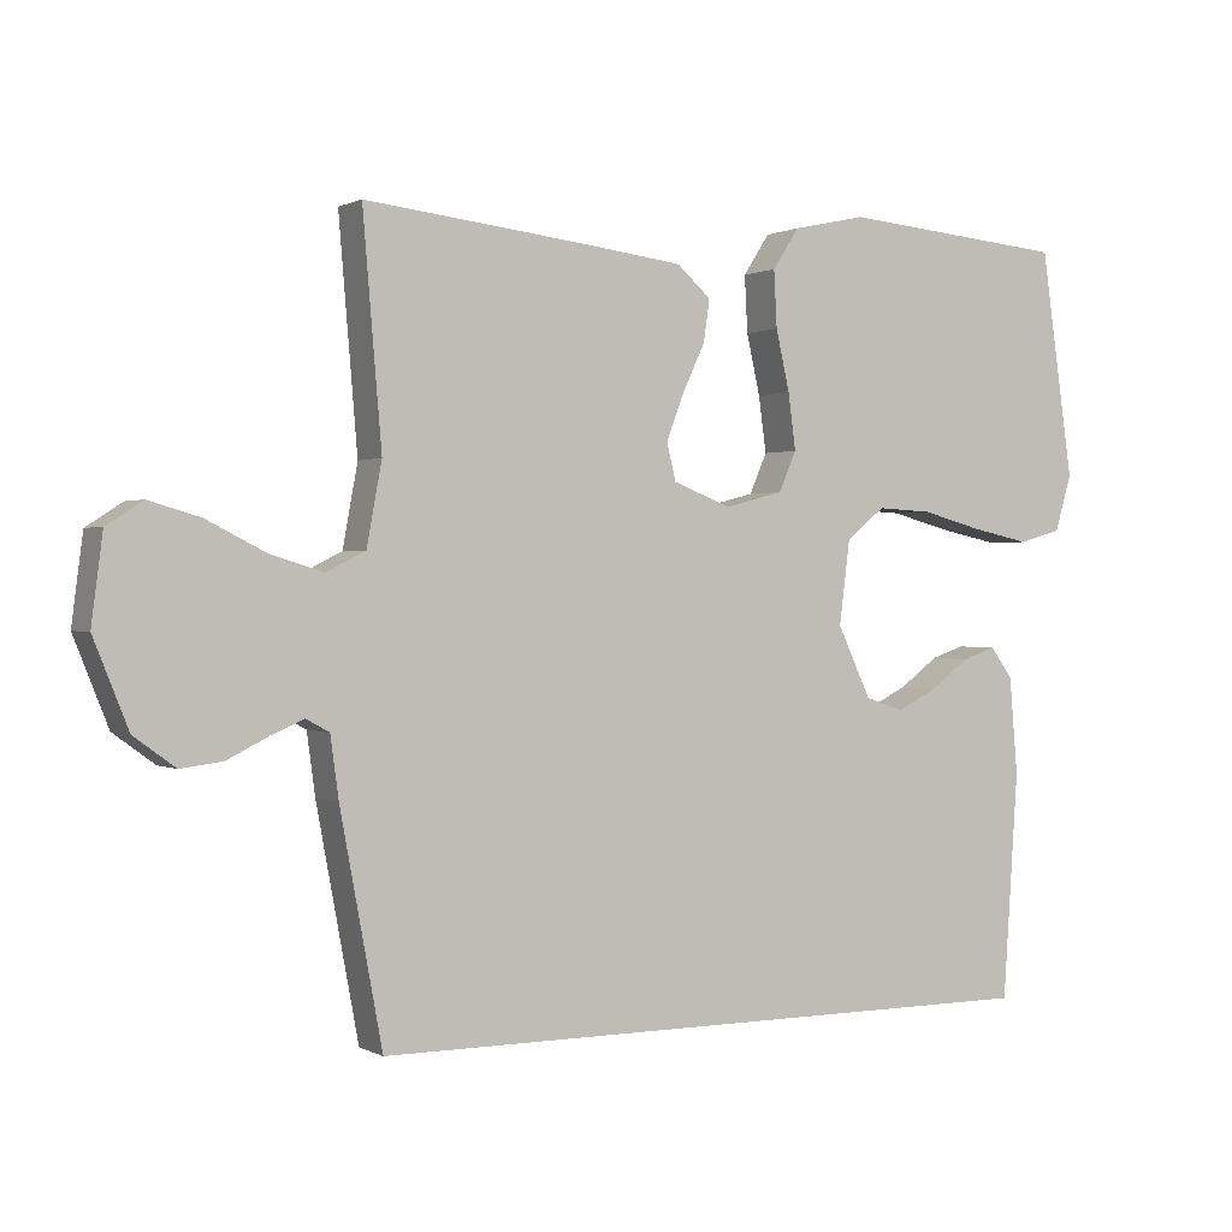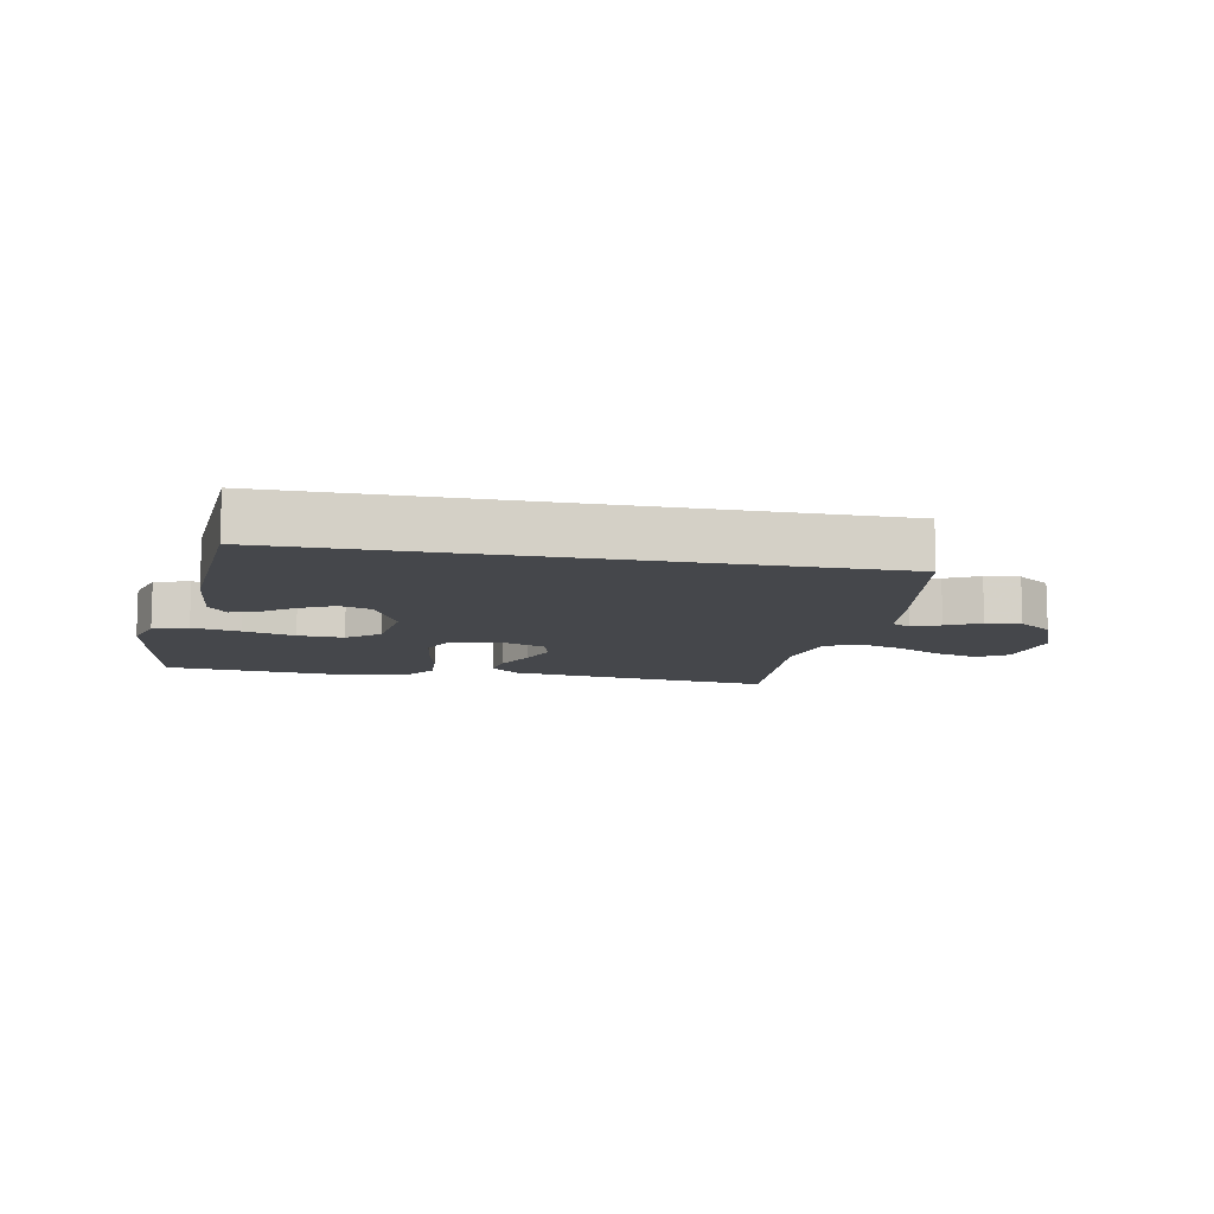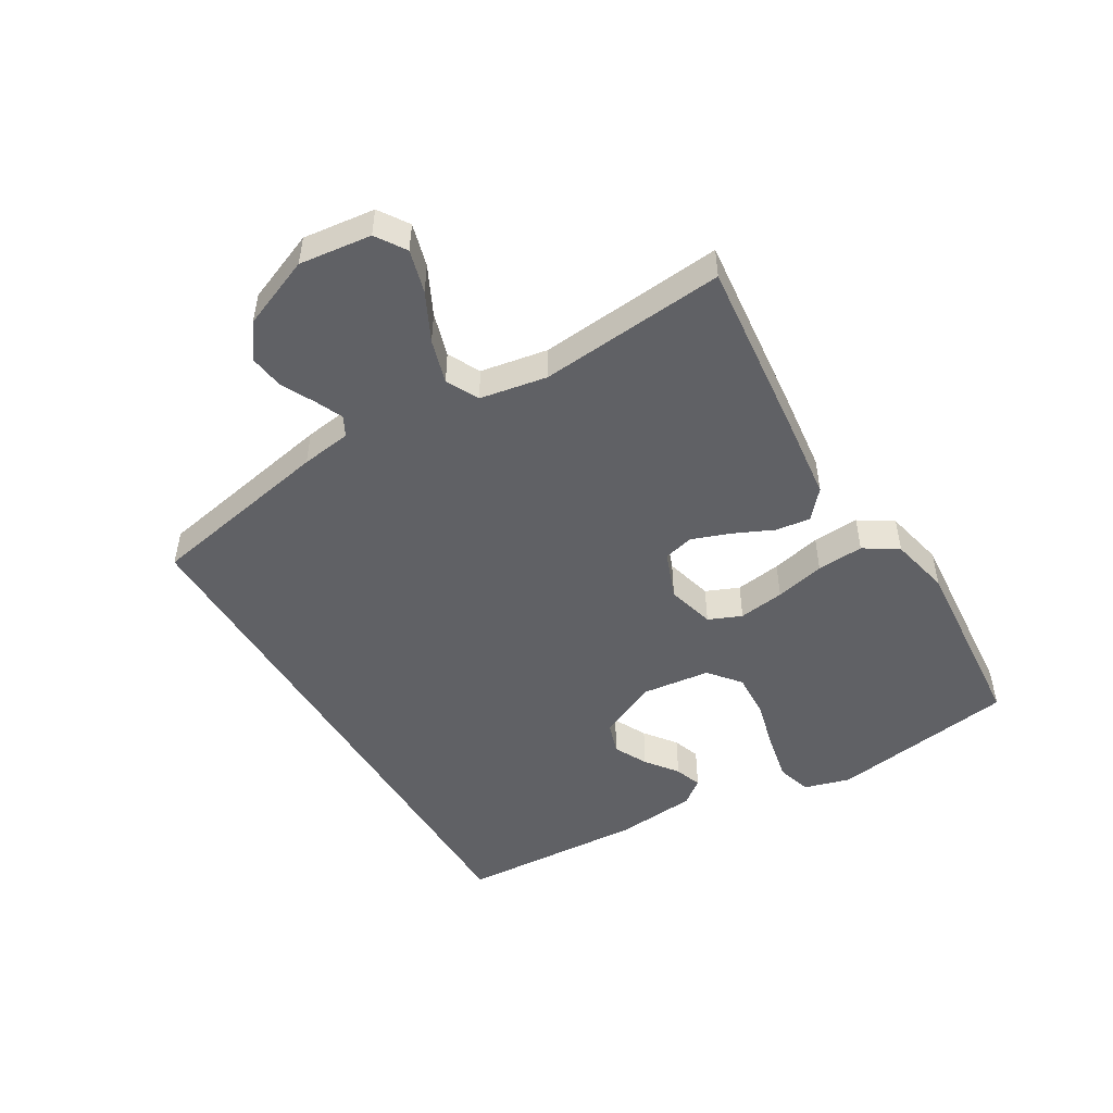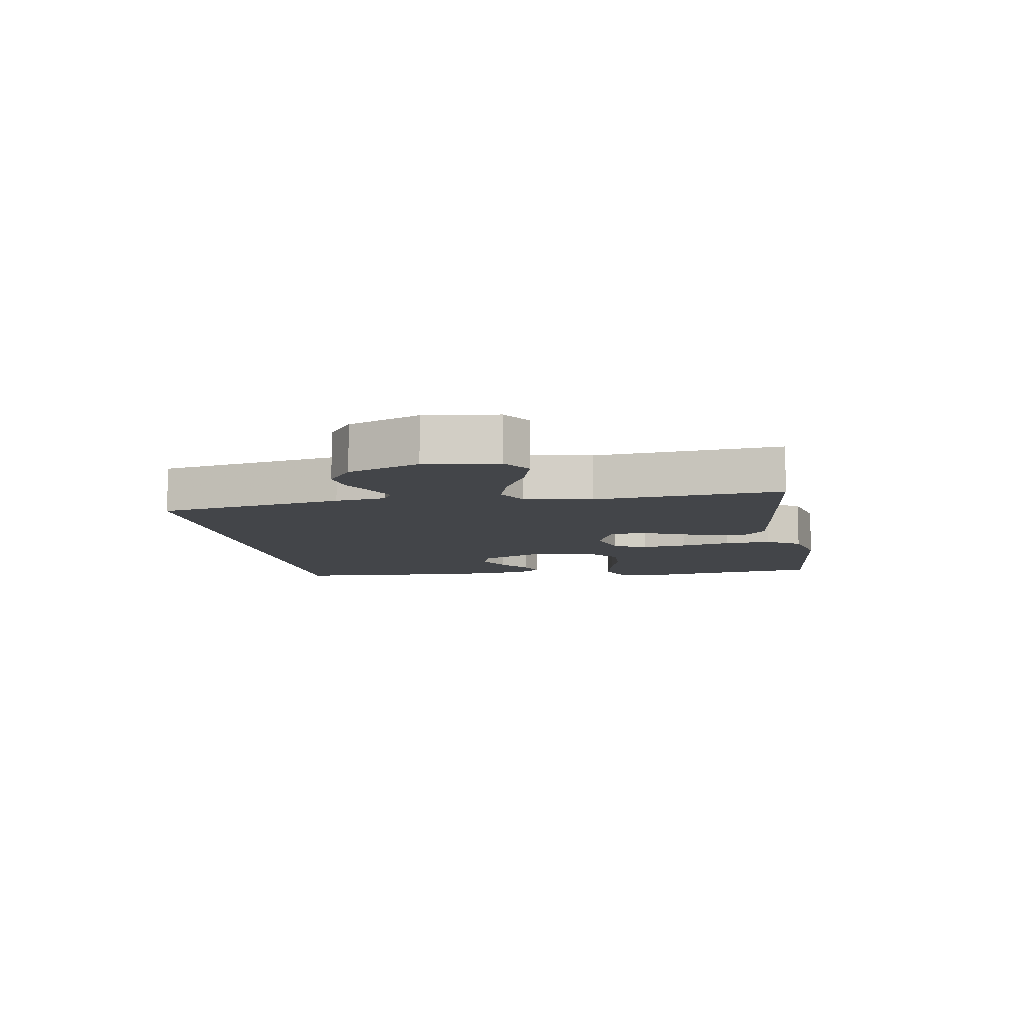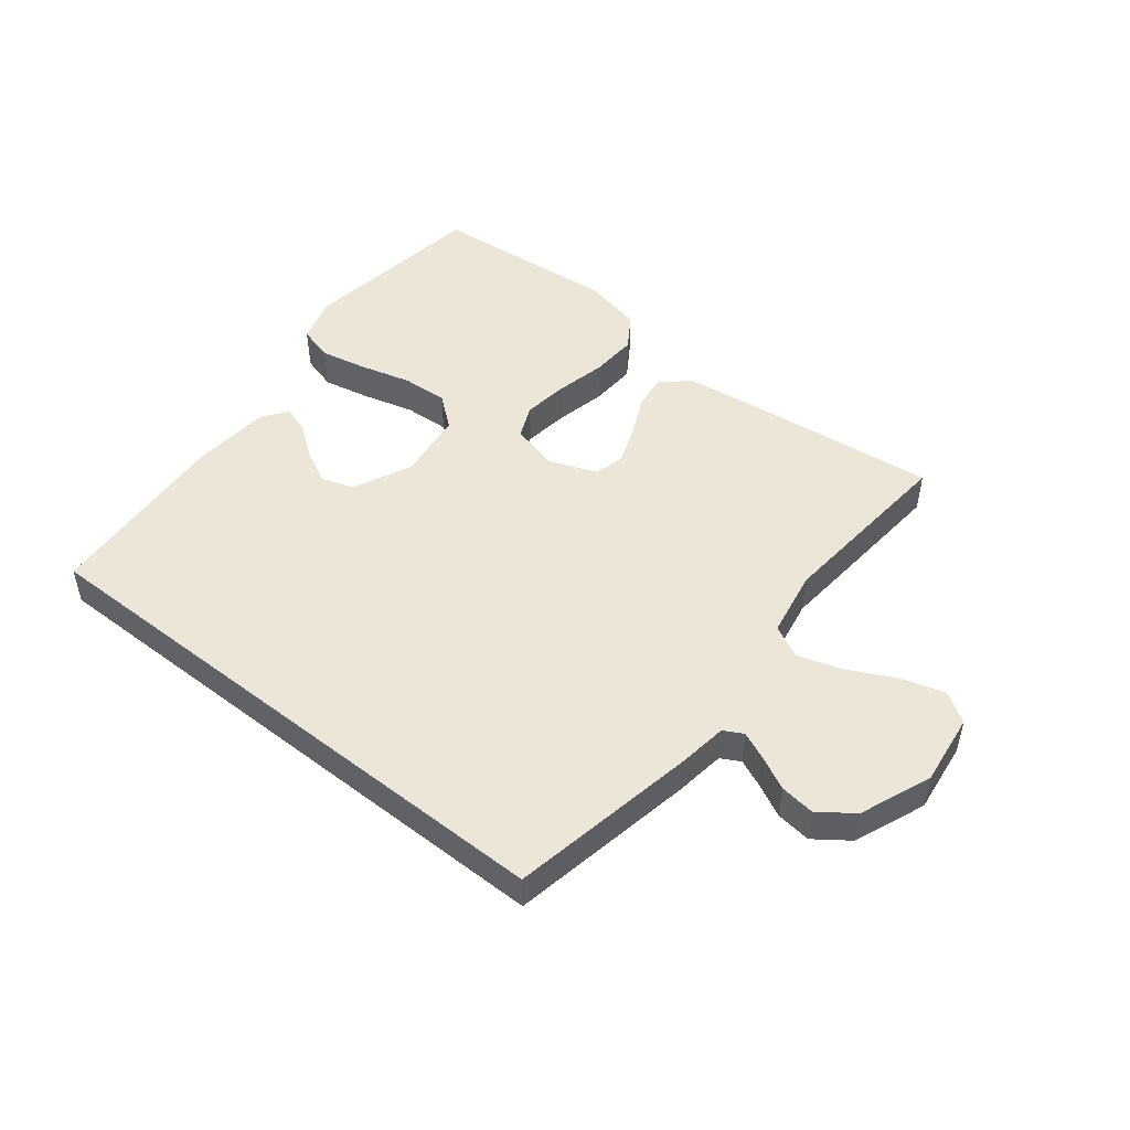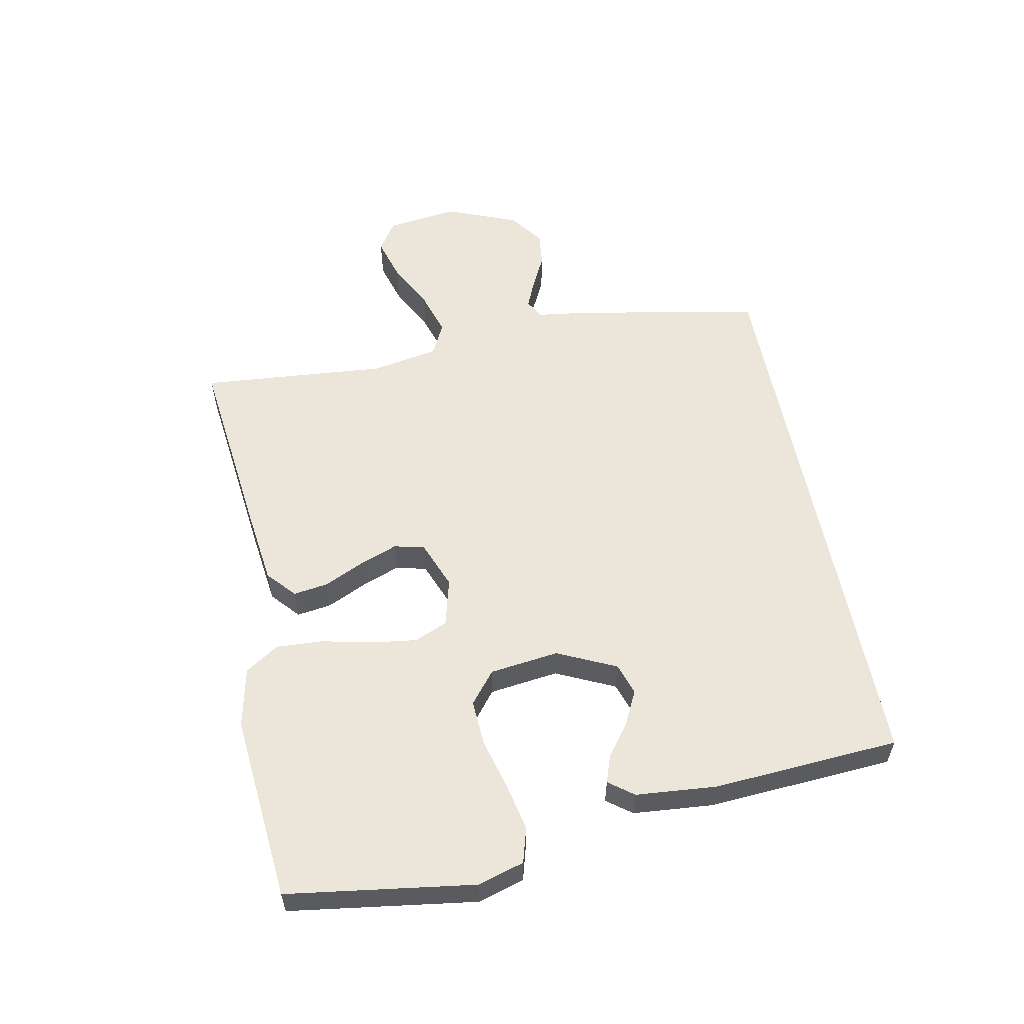
<metadata>
{"format":"obj","ext":"obj","renderer":"f3d","projection":"perspective","resolution":1024,"background":"white","views":[{"elev":0.6,"azim":-29.3,"up":"+Z"},{"elev":-10.4,"azim":169.1,"up":"+Y"},{"elev":-49.2,"azim":-58.8,"up":"+Y"},{"elev":-8.7,"azim":-80.2,"up":"+Y"},{"elev":49.1,"azim":-141.5,"up":"+Y"},{"elev":56.7,"azim":78.9,"up":"+Y"}]}
</metadata>
<code>
v 0.5 0.07 0.5
v 0.543 0.07 0.2
v 0.521 0.07 0.126
v 0.465 0.07 0.11
v 0.389 0.07 0.126
v 0.307 0.07 0.148
v 0.234 0.07 0.152
v 0.183 0.07 0.111
v 0.169 0.07 0
v 0.213 0.07 -0.094
v 0.264 0.07 -0.111
v 0.318 0.07 -0.084
v 0.369 0.07 -0.046
v 0.413 0.07 -0.031
v 0.443 0.07 -0.071
v 0.454 0.07 -0.2
v 0.434 0.07 -0.5
v -0.474 0.07 -0.5
v -0.53 0.07 -0.2
v -0.541 0.07 -0.119
v -0.572 0.07 -0.102
v -0.616 0.07 -0.121
v -0.67 0.07 -0.148
v -0.726 0.07 -0.155
v -0.781 0.07 -0.115
v -0.827 0.07 0
v -0.812 0.07 0.116
v -0.764 0.07 0.147
v -0.695 0.07 0.127
v -0.618 0.07 0.088
v -0.547 0.07 0.066
v -0.495 0.07 0.092
v -0.475 0.07 0.2
v -0.5 0.07 0.5
v -0.2 0.07 0.466
v -0.073 0.07 0.45
v -0.028 0.07 0.41
v -0.036 0.07 0.354
v -0.066 0.07 0.29
v -0.089 0.07 0.229
v -0.077 0.07 0.18
v 0 0.07 0.15
v 0.077 0.07 0.17
v 0.1 0.07 0.223
v 0.09 0.07 0.297
v 0.072 0.07 0.377
v 0.068 0.07 0.452
v 0.103 0.07 0.506
v 0.2 0.07 0.527
v 0.5 0 0.5
v 0.543 0 0.2
v 0.521 0 0.126
v 0.465 0 0.11
v 0.389 0 0.126
v 0.307 0 0.148
v 0.234 0 0.152
v 0.183 0 0.111
v 0.169 0 0
v 0.213 0 -0.094
v 0.264 0 -0.111
v 0.318 0 -0.084
v 0.369 0 -0.046
v 0.413 0 -0.031
v 0.443 0 -0.071
v 0.454 0 -0.2
v 0.434 0 -0.5
v -0.474 0 -0.5
v -0.53 0 -0.2
v -0.541 0 -0.119
v -0.572 0 -0.102
v -0.616 0 -0.121
v -0.67 0 -0.148
v -0.726 0 -0.155
v -0.781 0 -0.115
v -0.827 0 0
v -0.812 0 0.116
v -0.764 0 0.147
v -0.695 0 0.127
v -0.618 0 0.088
v -0.547 0 0.066
v -0.495 0 0.092
v -0.475 0 0.2
v -0.5 0 0.5
v -0.2 0 0.466
v -0.073 0 0.45
v -0.028 0 0.41
v -0.036 0 0.354
v -0.066 0 0.29
v -0.089 0 0.229
v -0.077 0 0.18
v 0 0 0.15
v 0.077 0 0.17
v 0.1 0 0.223
v 0.09 0 0.297
v 0.072 0 0.377
v 0.068 0 0.452
v 0.103 0 0.506
v 0.2 0 0.527
f 45 46 47 48
f 44 45 48 49
f 36 37 38 39
f 36 39 40
f 33 34 35 36
f 32 33 36 40
f 31 32 40 41
f 27 28 29 30
f 27 30 31
f 26 27 31
f 25 26 31
f 22 23 24 25
f 21 22 25 31
f 20 21 31 41
f 12 13 14 15
f 11 12 15 16
f 10 11 16 17
f 3 4 5 6
f 1 2 3 6
f 44 49 1 6
f 43 44 6 7
f 42 43 7 8
f 19 20 41 42
f 19 42 8 9
f 10 17 18 19
f 9 10 19
f 97 96 95 94
f 98 97 94 93
f 88 87 86 85
f 89 88 85
f 85 84 83 82
f 89 85 82 81
f 90 89 81 80
f 79 78 77 76
f 80 79 76
f 80 76 75
f 80 75 74
f 74 73 72 71
f 80 74 71 70
f 90 80 70 69
f 64 63 62 61
f 65 64 61 60
f 66 65 60 59
f 55 54 53 52
f 55 52 51 50
f 55 50 98 93
f 56 55 93 92
f 57 56 92 91
f 91 90 69 68
f 58 57 91 68
f 68 67 66 59
f 68 59 58
f 1 50 51 2
f 2 51 52 3
f 3 52 53 4
f 4 53 54 5
f 5 54 55 6
f 6 55 56 7
f 7 56 57 8
f 8 57 58 9
f 9 58 59 10
f 10 59 60 11
f 11 60 61 12
f 12 61 62 13
f 13 62 63 14
f 14 63 64 15
f 15 64 65 16
f 16 65 66 17
f 17 66 67 18
f 18 67 68 19
f 19 68 69 20
f 20 69 70 21
f 21 70 71 22
f 22 71 72 23
f 23 72 73 24
f 24 73 74 25
f 25 74 75 26
f 26 75 76 27
f 27 76 77 28
f 28 77 78 29
f 29 78 79 30
f 30 79 80 31
f 31 80 81 32
f 32 81 82 33
f 33 82 83 34
f 34 83 84 35
f 35 84 85 36
f 36 85 86 37
f 37 86 87 38
f 38 87 88 39
f 39 88 89 40
f 40 89 90 41
f 41 90 91 42
f 42 91 92 43
f 43 92 93 44
f 44 93 94 45
f 45 94 95 46
f 46 95 96 47
f 47 96 97 48
f 48 97 98 49
f 49 98 50 1

</code>
